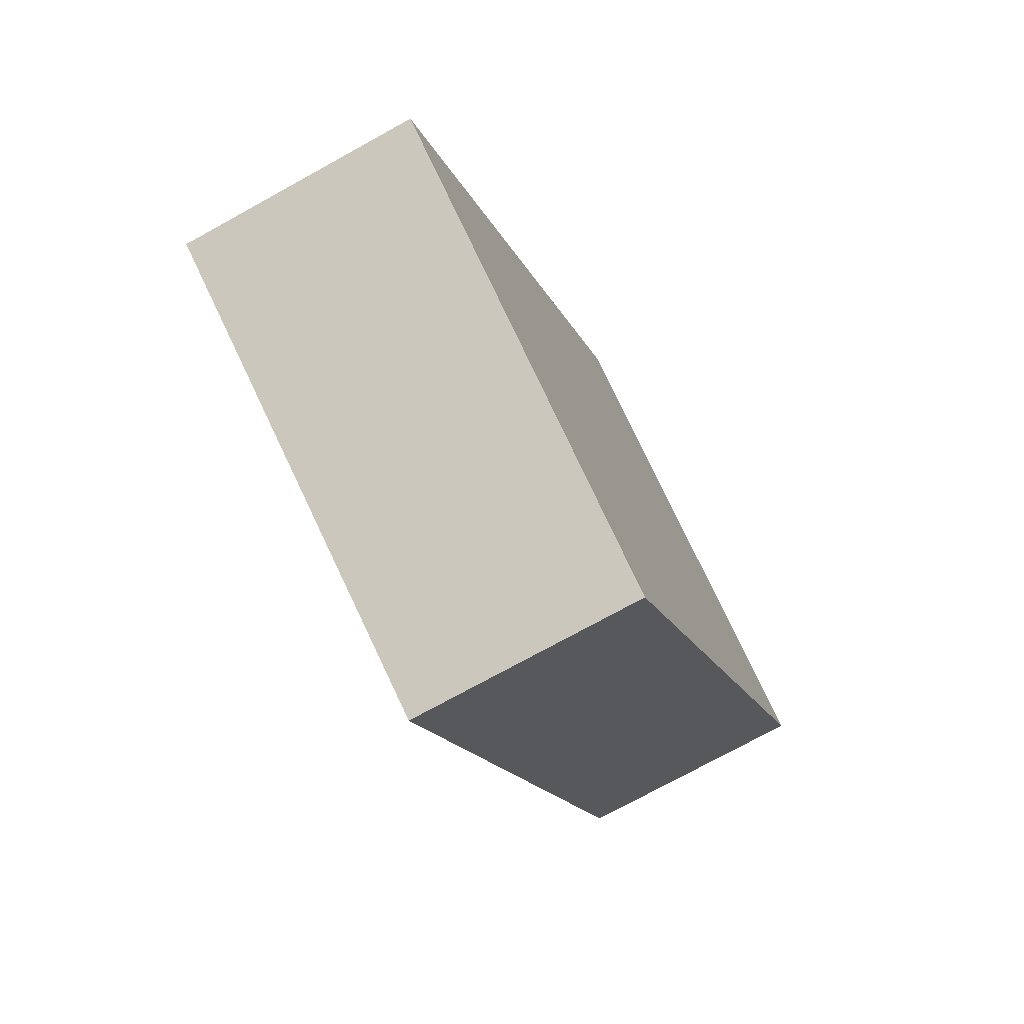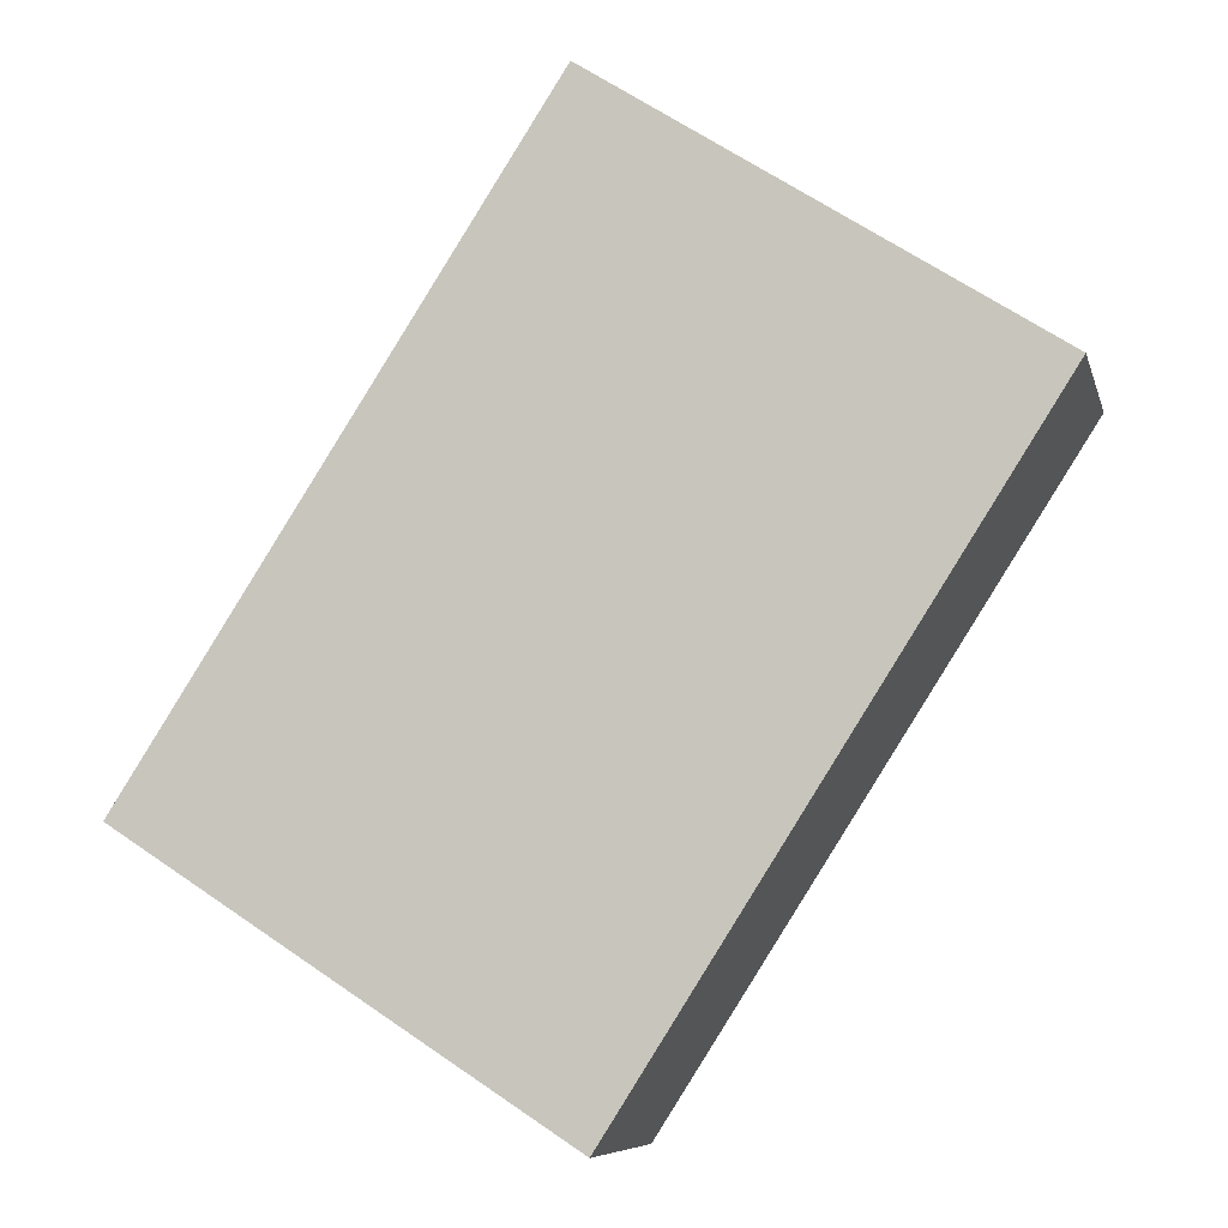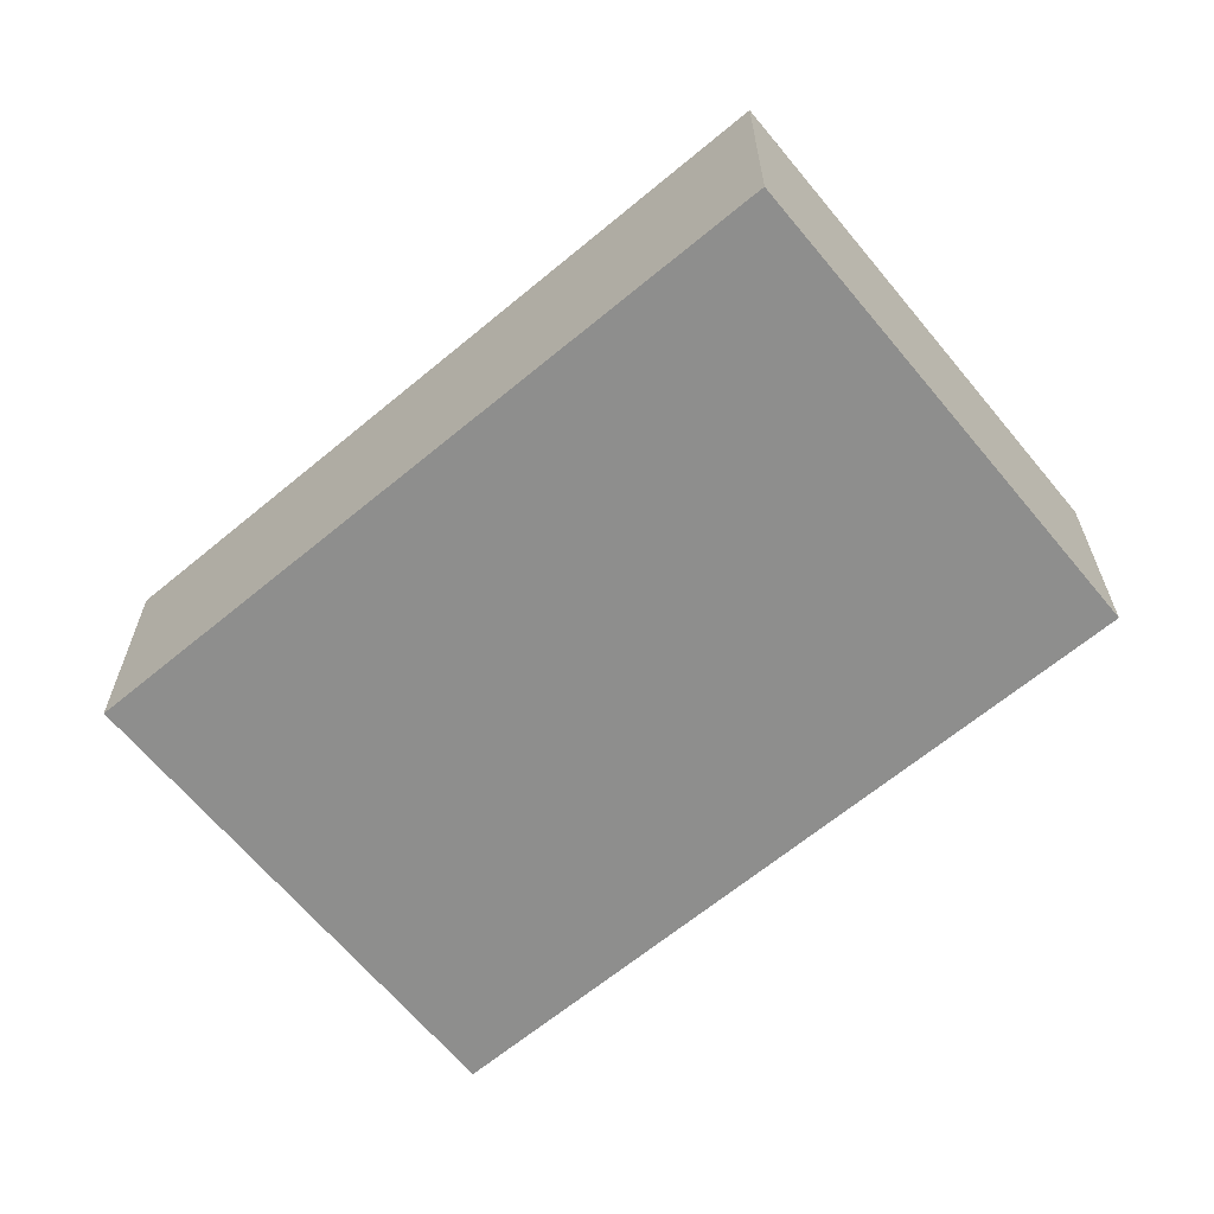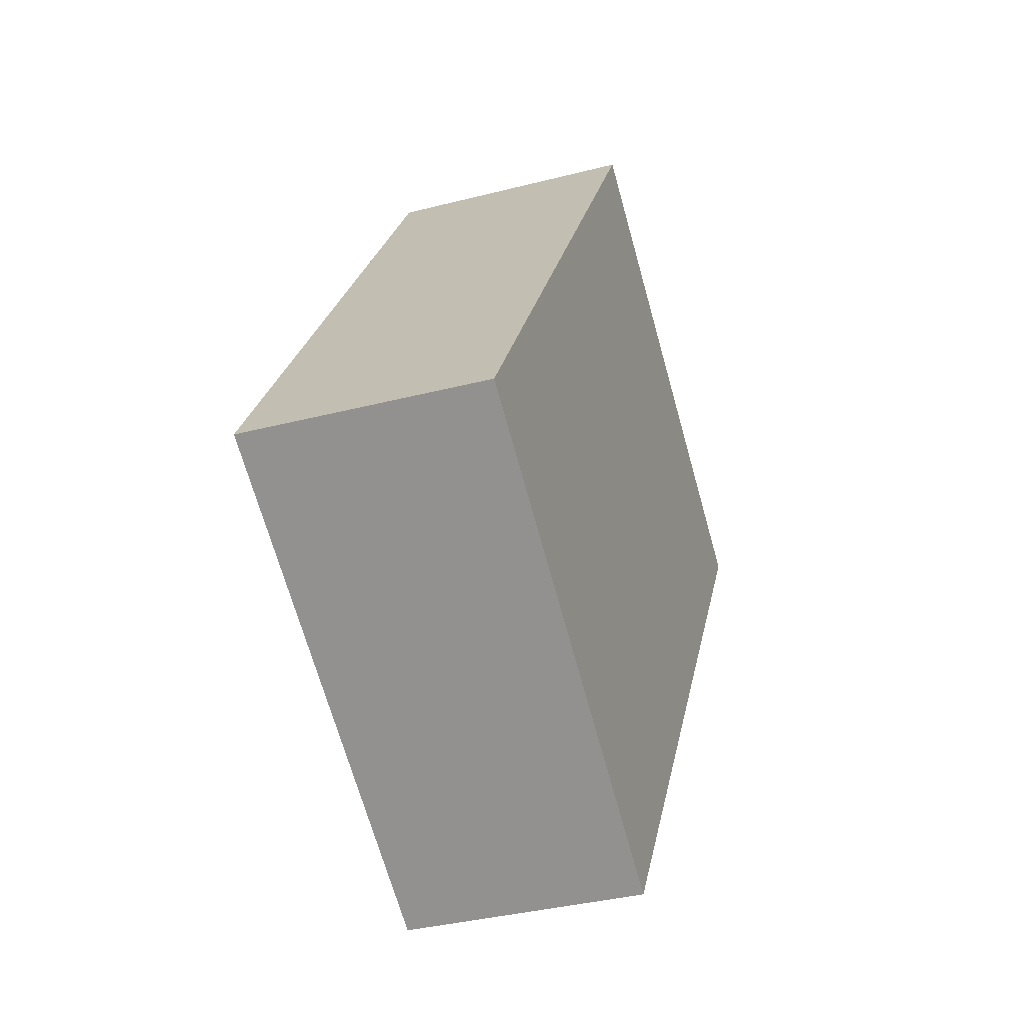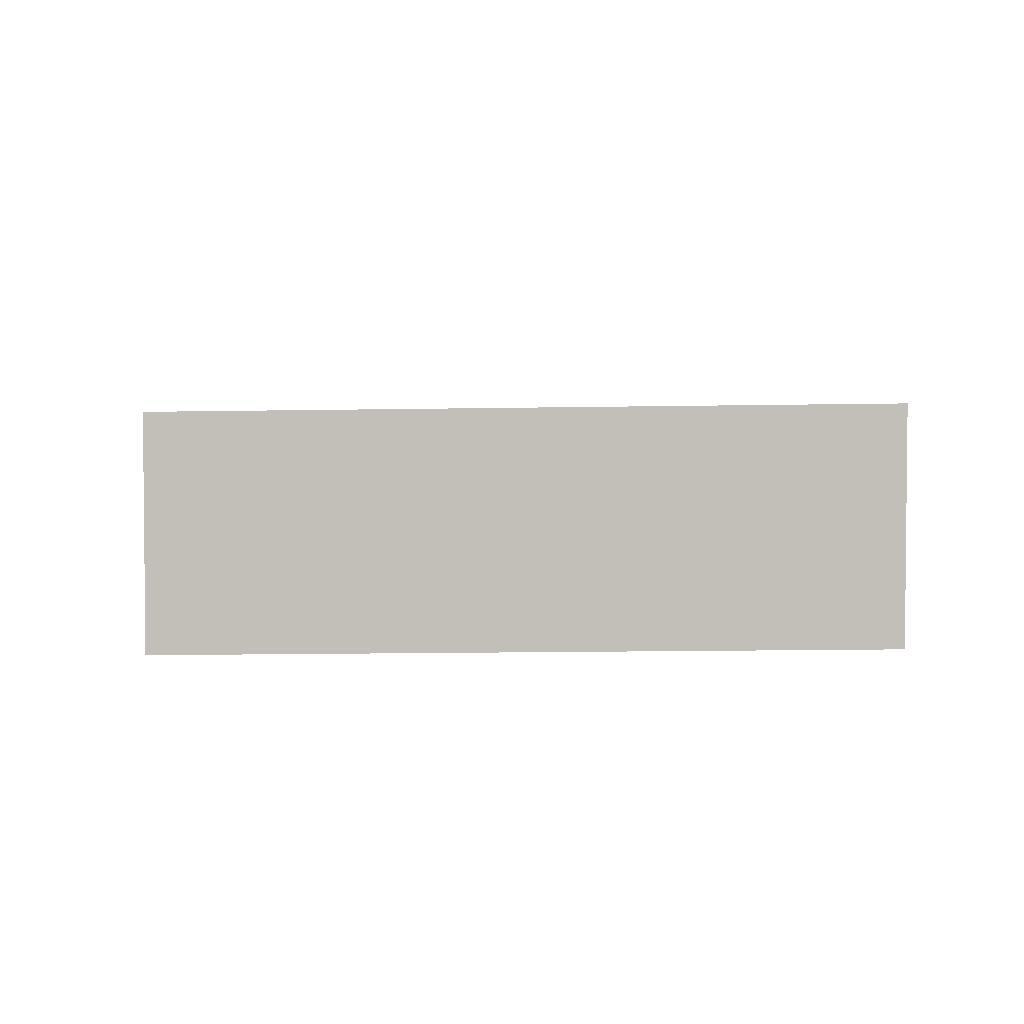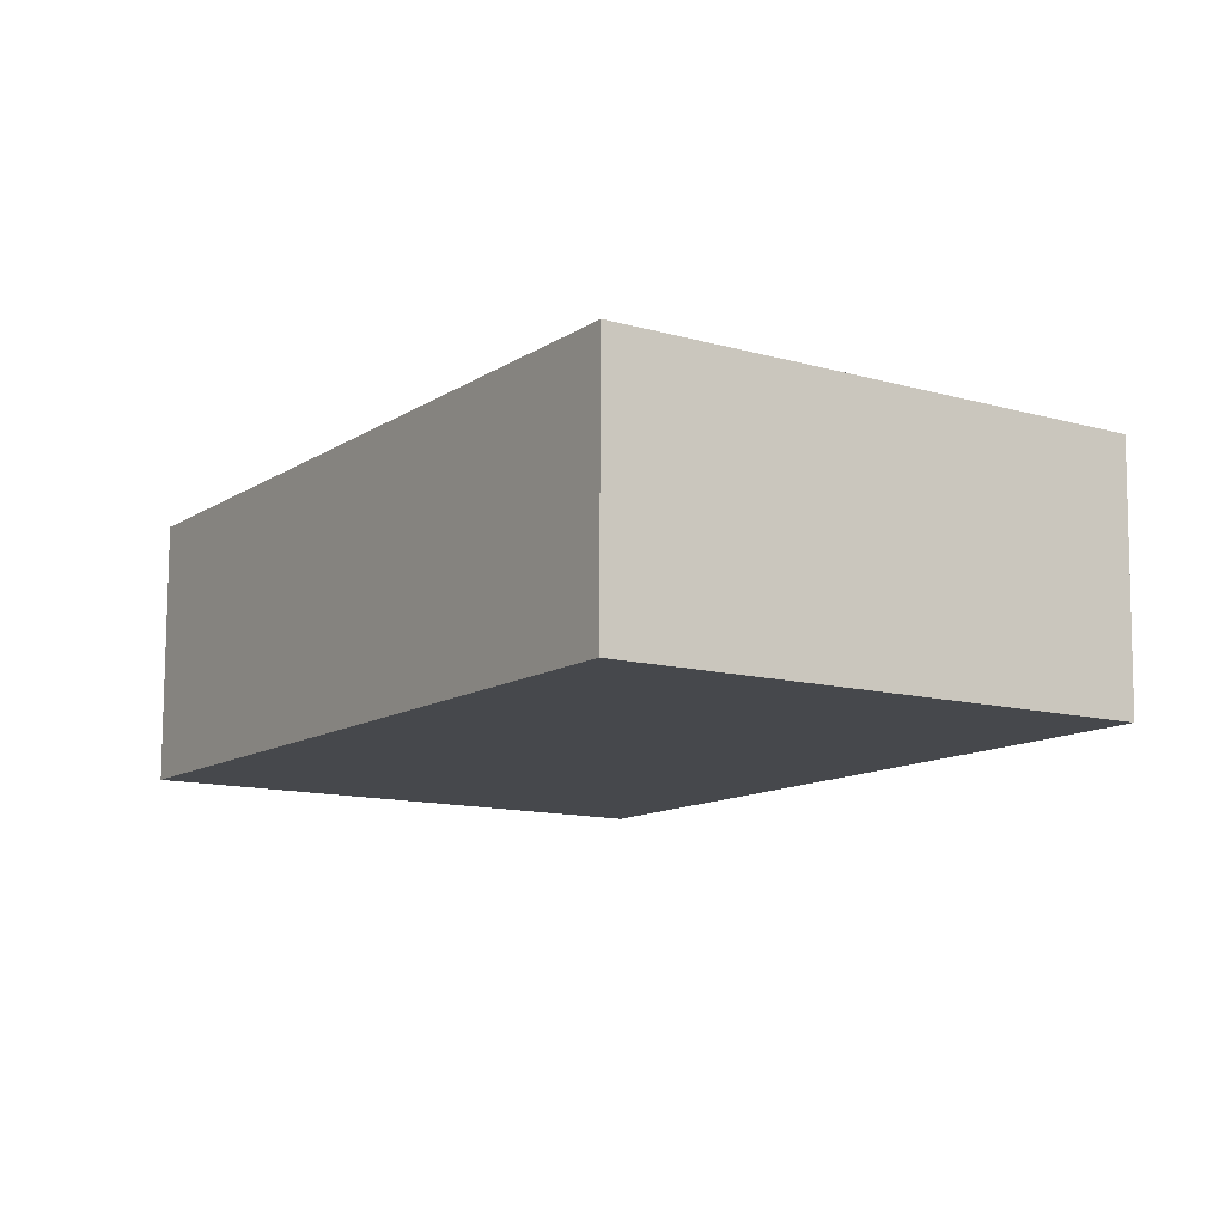
<metadata>
{"format":"obj","ext":"obj","renderer":"f3d","projection":"perspective","resolution":1024,"background":"white","views":[{"elev":-74.5,"azim":118.9,"up":"+Y"},{"elev":-7.8,"azim":-166.8,"up":"+Y"},{"elev":-64.8,"azim":162.5,"up":"+Z"},{"elev":-36.5,"azim":108.5,"up":"+Y"},{"elev":3.7,"azim":119.1,"up":"+Z"},{"elev":78.7,"azim":-179.7,"up":"+Y"}]}
</metadata>
<code>
v -2142 -691.9 0.9798
v -2140 -694.4 0.9497
v -2142 -695.5 0.9109
v -2143 -693 0.9409
v -2140 -694.4 0.9497
v -2142 -691.9 0.9798
v -2142 -691.9 1.11e-16
v -2140 -694.4 0
v -2142 -695.5 0.9109
v -2140 -694.4 0.9497
v -2140 -694.4 0
v -2142 -695.5 0
v -2143 -693 0.9409
v -2142 -695.5 0.9109
v -2142 -695.5 0
v -2143 -693 0
v -2142 -691.9 0.9798
v -2143 -693 0.9409
v -2143 -693 0
v -2142 -691.9 1.11e-16
v -2142 -691.9 0
v -2140 -694.4 0
v -2142 -695.5 0
v -2143 -693 0
f 2 3 4 1
f 6 7 8 5
f 10 11 12 9
f 14 15 16 13
f 18 19 20 17
f 22 23 24 21

</code>
